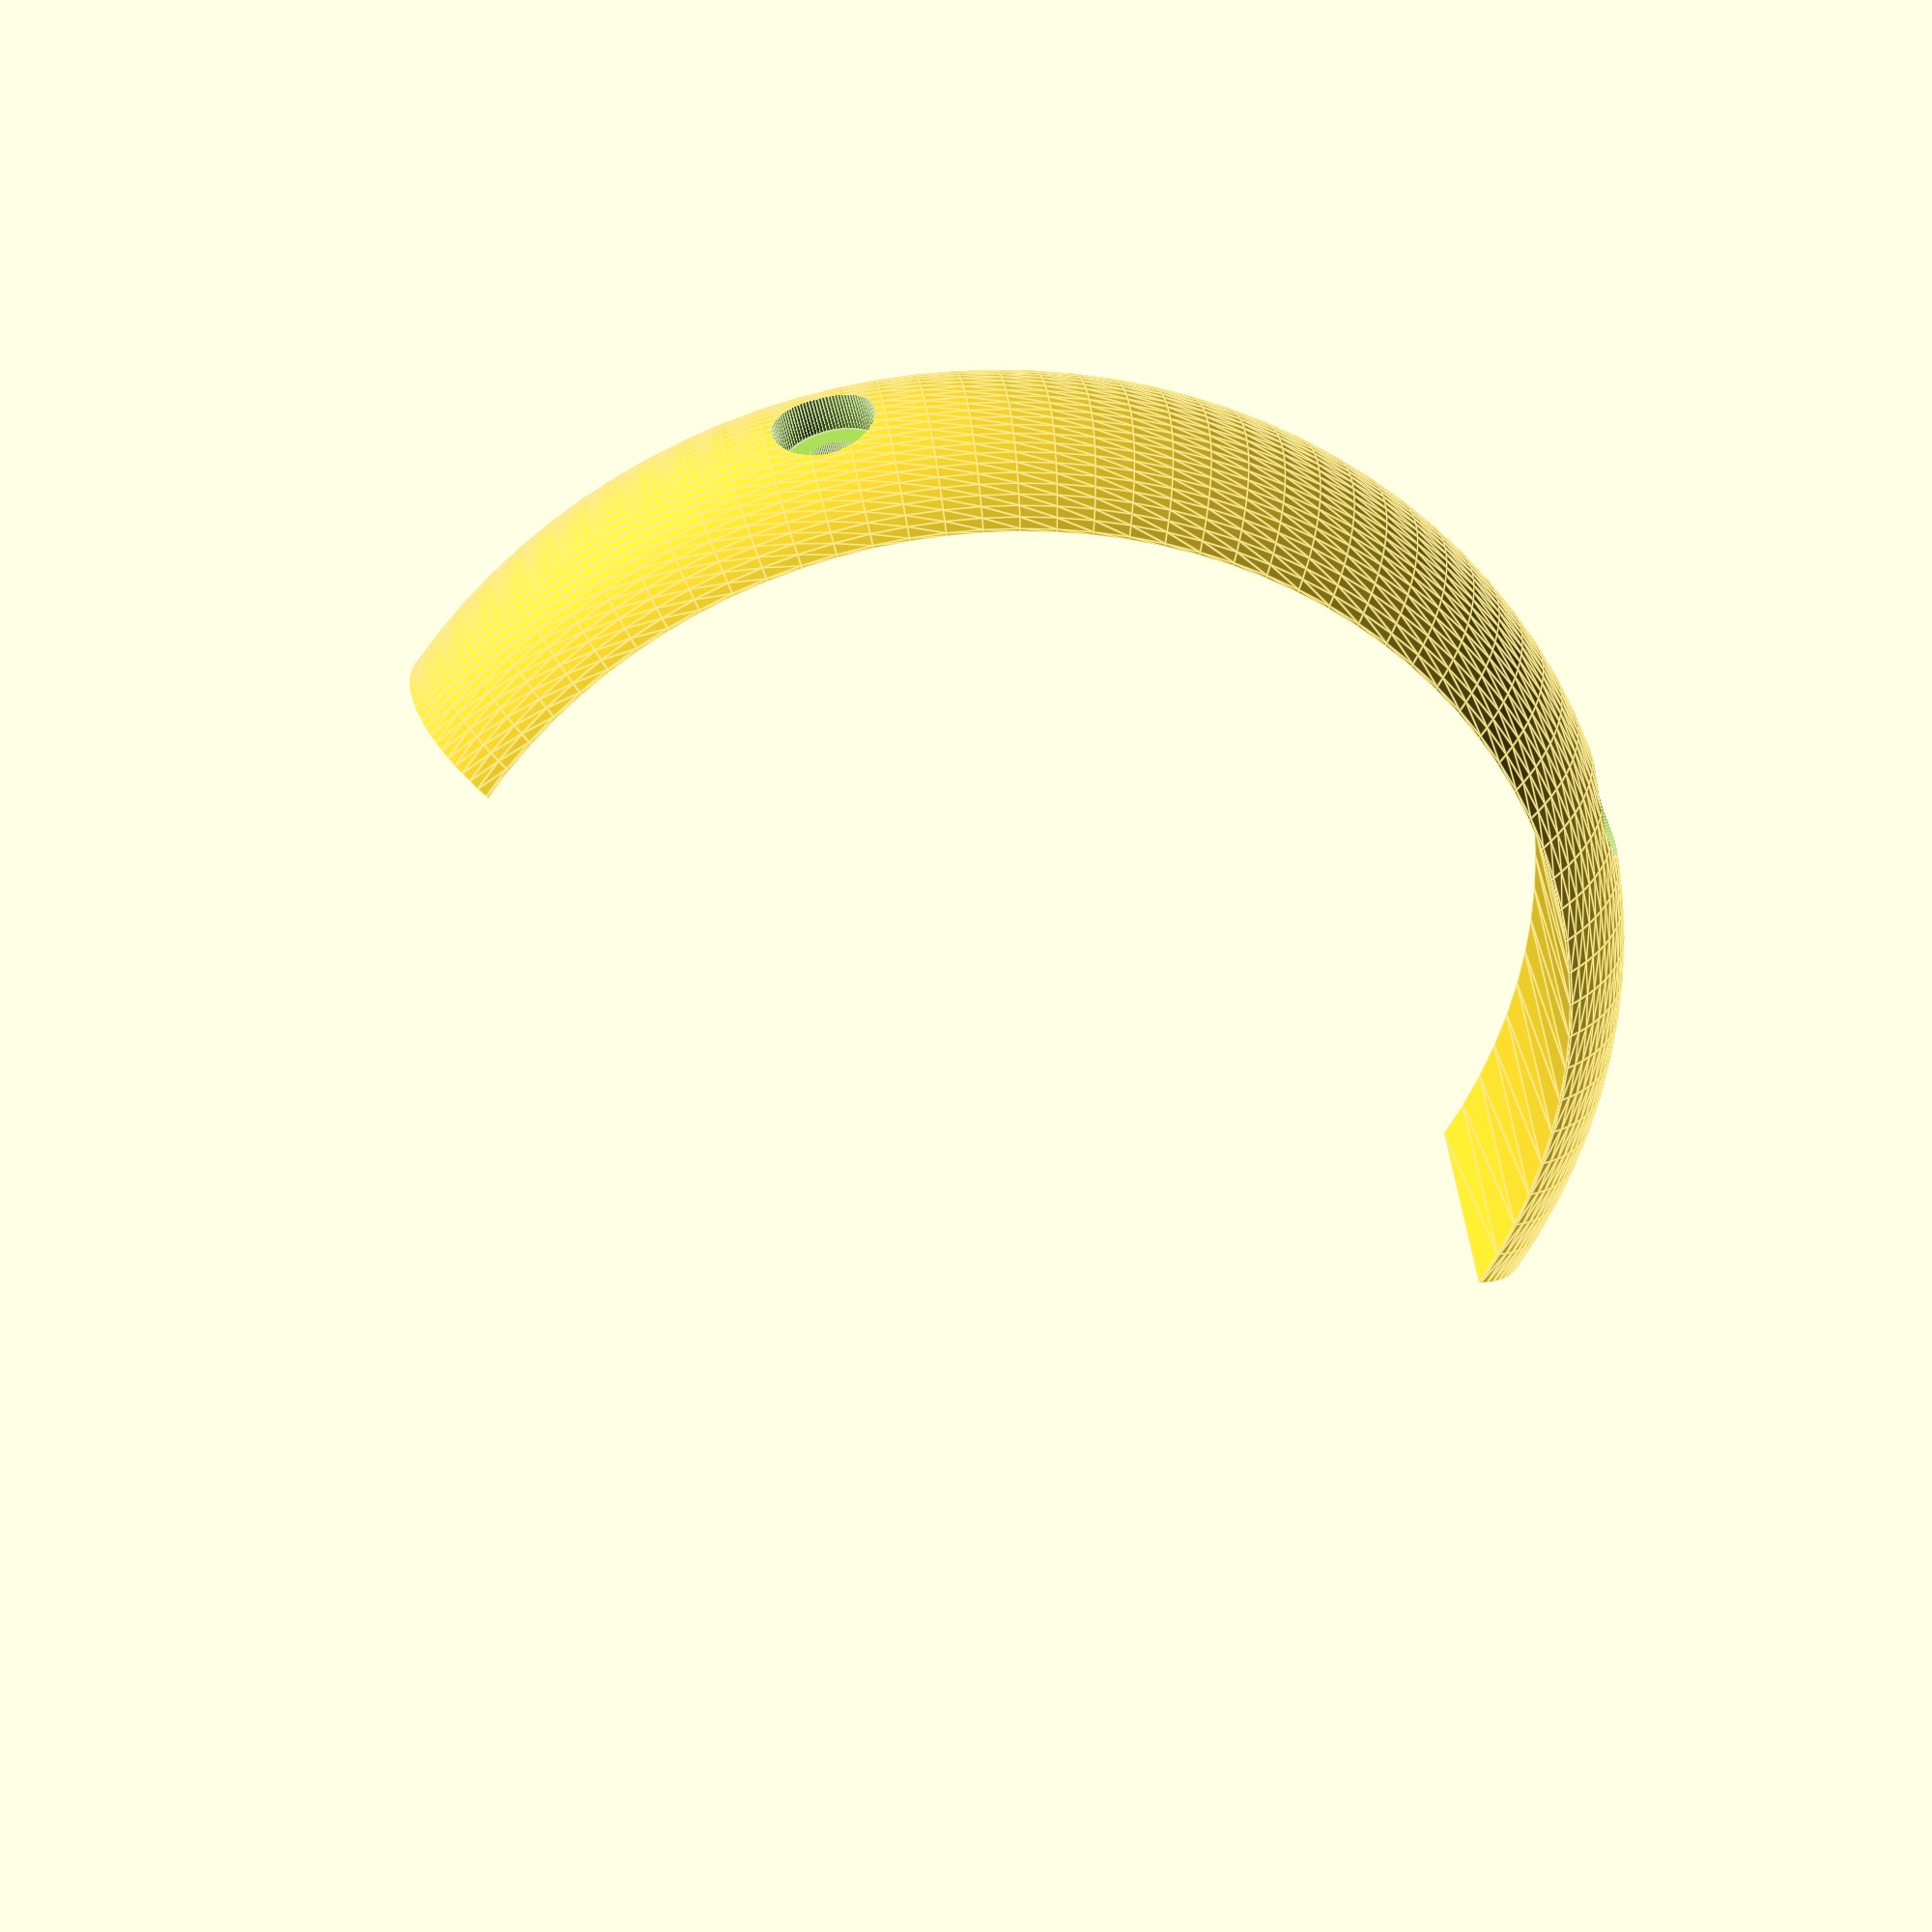
<openscad>
height=25;
innerRadius=50;
bumpHeight=6.0;
rad=16;
$fn = 100;
module wall(h,t){
  translate([rad-bumpHeight,0,0]){ 
      difference(){
         circle(rad,center=true);
           translate([bumpHeight,0,0]){
            square(2*rad,center=true);
               }
        }
    }
};
module ring(){
  rotate_extrude(angle=360,convexity=2){ 
      translate([-innerRadius,0,0])
        {
            wall(height,bumpHeight);
        }
    }
    
}

module halved(){
    difference(){
        ring();
      translate([0,innerRadius+bumpHeight,-height]) 
        cube(2*innerRadius+2*bumpHeight,center=true);
    }
    }
    

module drillHole(){
translate([0,0,-innerRadius-bumpHeight-1])union(){ 
    cylinder(h=10, d=9,center=true) ;
    cylinder(h=10, d=5,center=false) ;
        }}

module holeRotated(ang){
    rotate(a=ang,v=[0,0,1])
    rotate([-90,0,0])drillHole();
    }
difference(){
    halved();
  holeRotated(45);
  holeRotated(-45);
}

</openscad>
<views>
elev=329.3 azim=212.4 roll=353.2 proj=o view=edges
</views>
